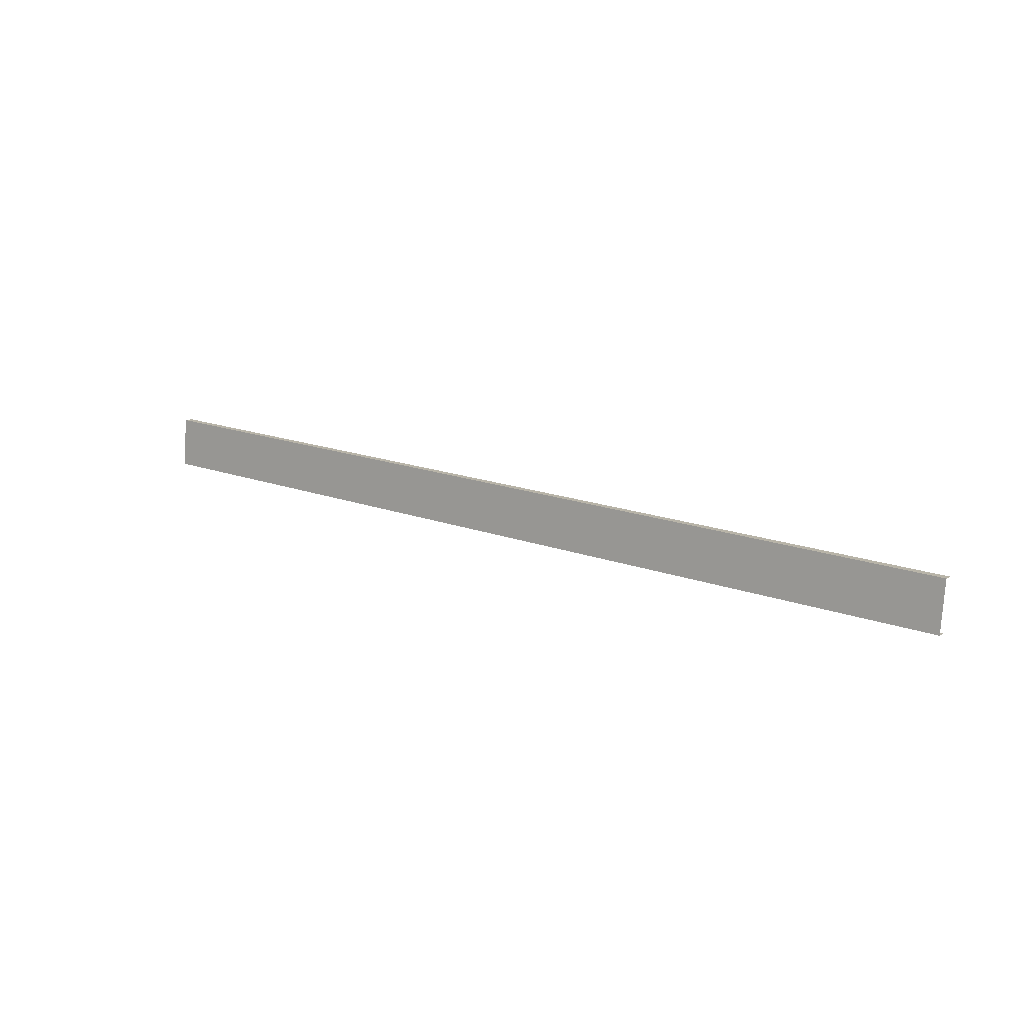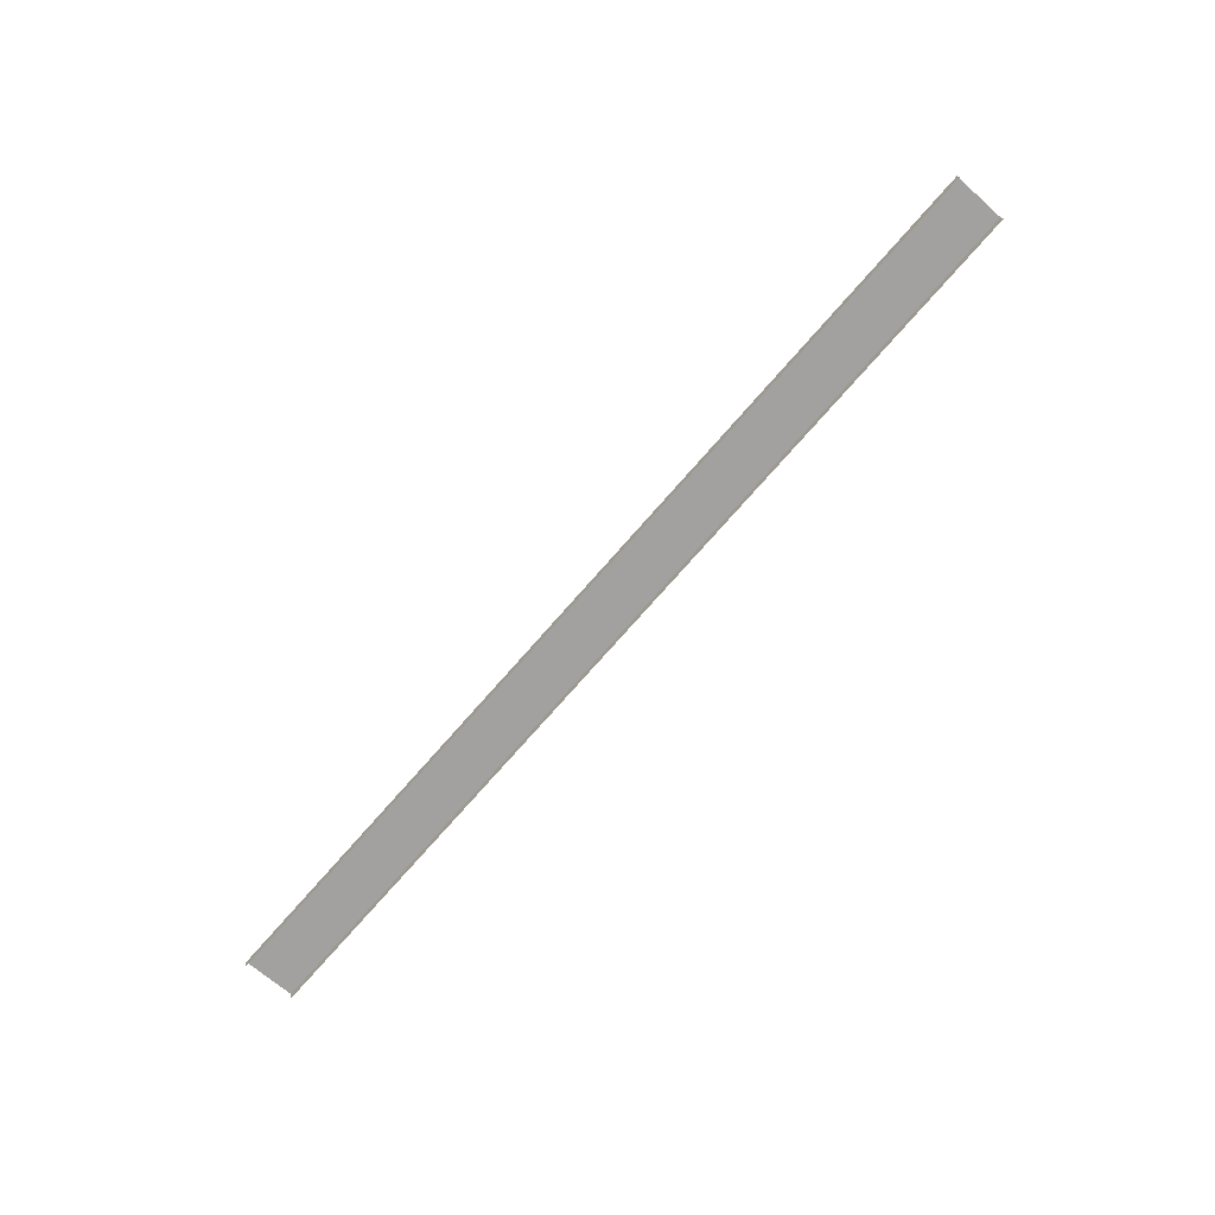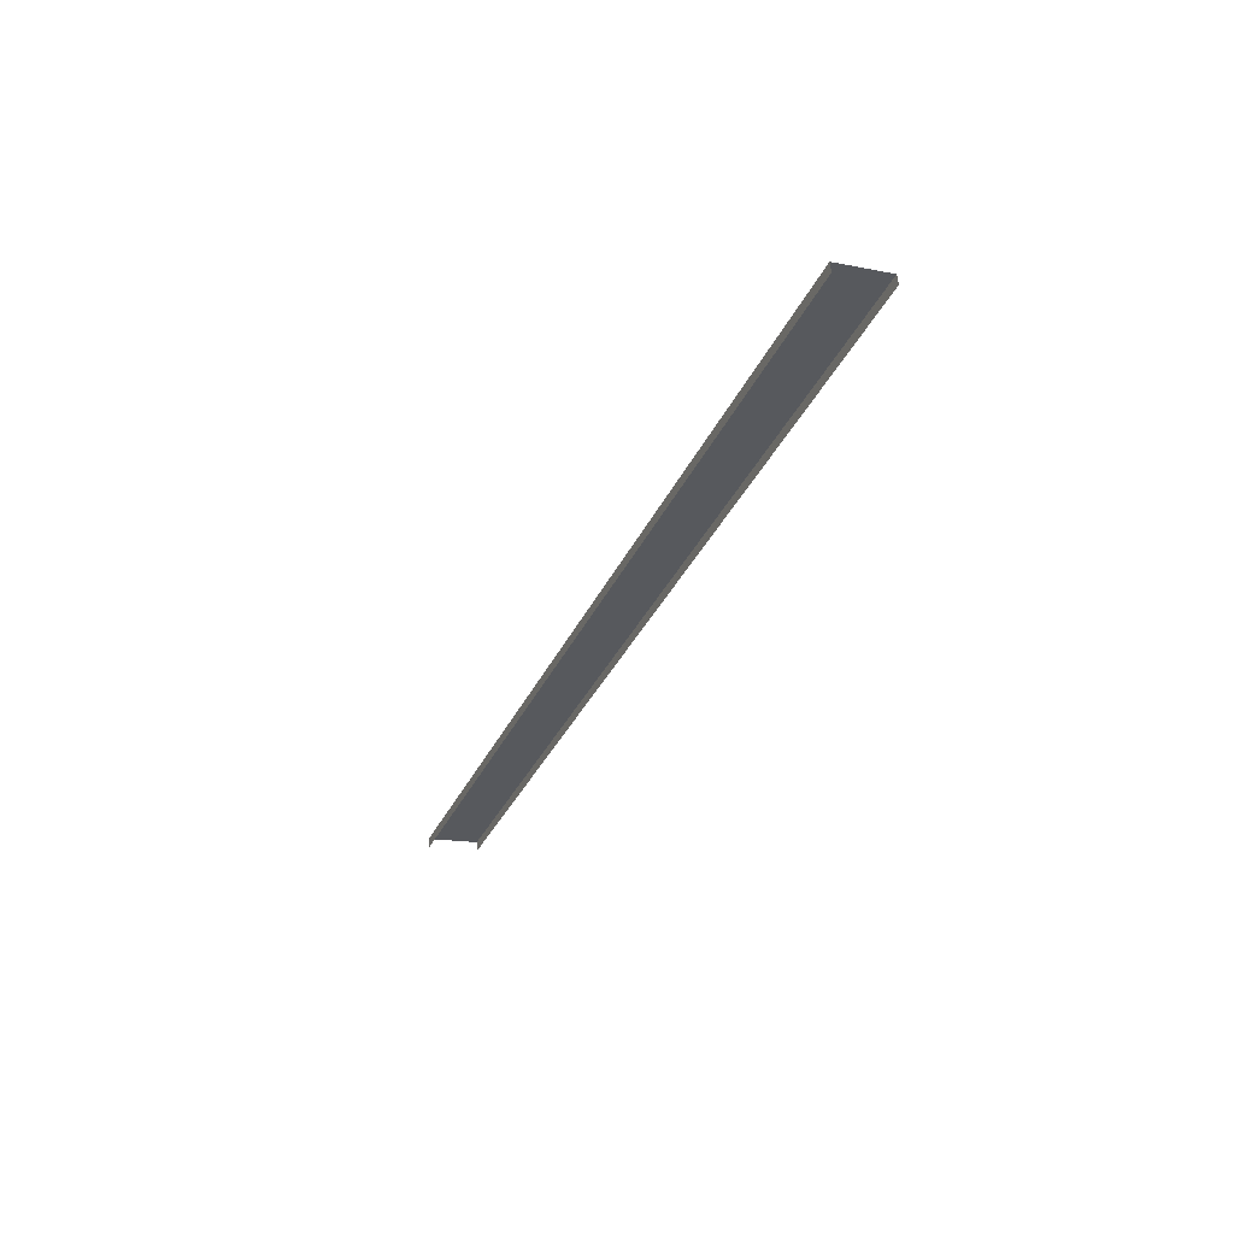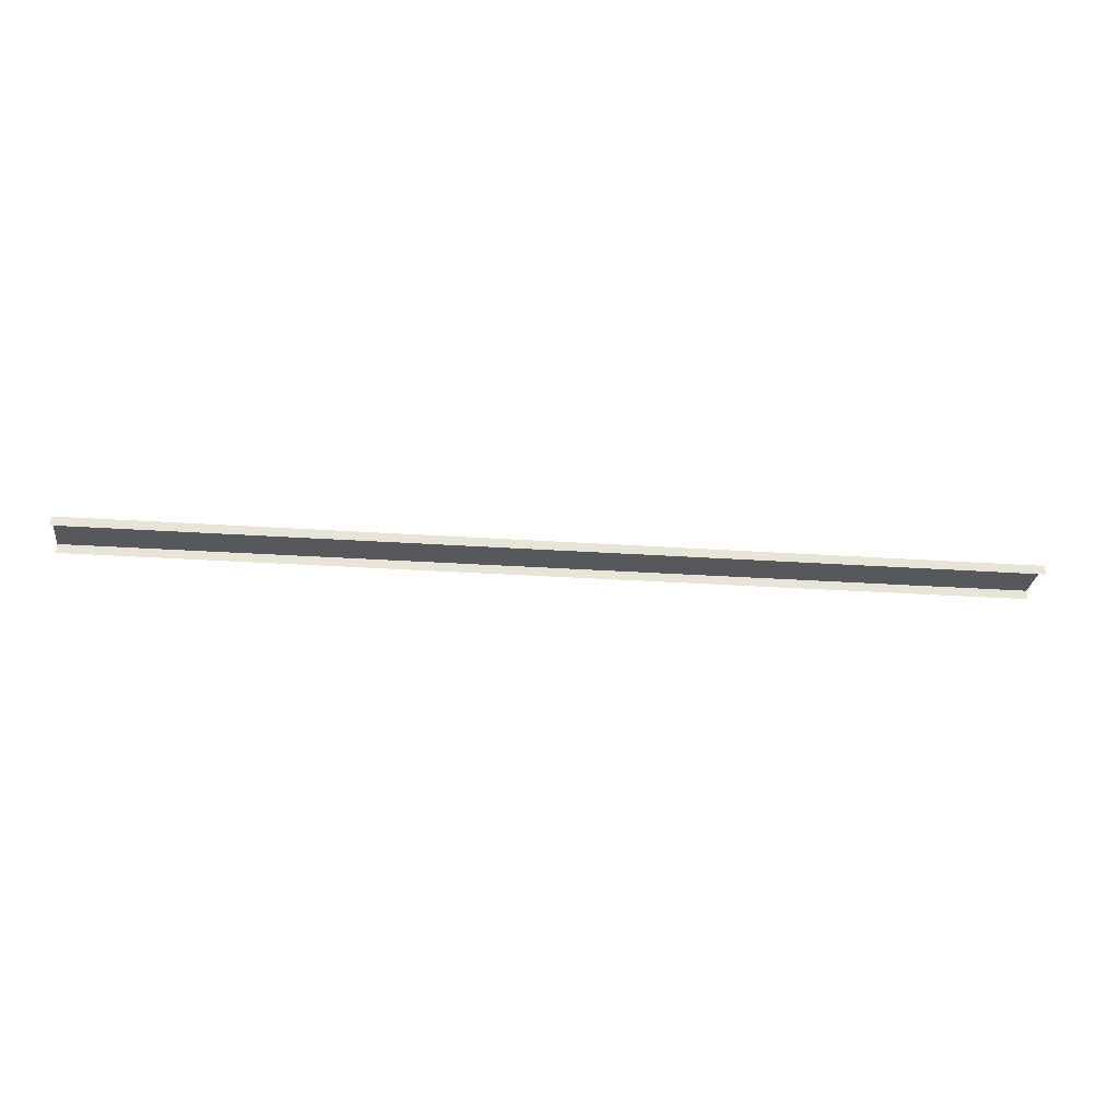
<metadata>
{"format":"obj","ext":"obj","renderer":"f3d","projection":"perspective","resolution":1024,"background":"white","views":[{"elev":17.5,"azim":-144.1,"up":"+Z"},{"elev":-75.9,"azim":48.6,"up":"+Y"},{"elev":-32.6,"azim":68.8,"up":"+Y"},{"elev":-22.7,"azim":172.8,"up":"+Y"}]}
</metadata>
<code>
o #ID2845
v -0.9144 0.01964 -0.1143
v -0.8728 0.01988 -0.1166
v -0.8728 0.01964 -0.1143
v -0.9144 0.01988 -0.1166
v -0.9144 0.01988 -0.1166
v -0.9144 0.01964 -0.1143
v -0.8728 0.01988 -0.1166
v -0.8728 0.01964 -0.1143
v -0.9144 0.01988 -0.1166
v -0.8728 0.01947 -0.1166
v -0.9144 0.01947 -0.1166
v -0.8728 0.01988 -0.1166
v -0.8728 0.01988 -0.1166
v -0.9144 0.01988 -0.1166
v -0.8728 0.01947 -0.1166
v -0.9144 0.01947 -0.1166
v -0.8728 0.01964 -0.1143
v -0.9144 0.01922 -0.1143
v -0.8728 0.01922 -0.1143
v -0.9144 0.01964 -0.1143
v -0.9144 0.01964 -0.1143
v -0.8728 0.01964 -0.1143
v -0.9144 0.01922 -0.1143
v -0.8728 0.01922 -0.1143
f 1 2 3
f 2 1 4
f 13 14 15
f 16 15 14
f 21 22 23
f 24 23 22
f 5 6 7
f 8 7 6
f 9 10 11
f 10 9 12
f 17 18 19
f 18 17 20

</code>
